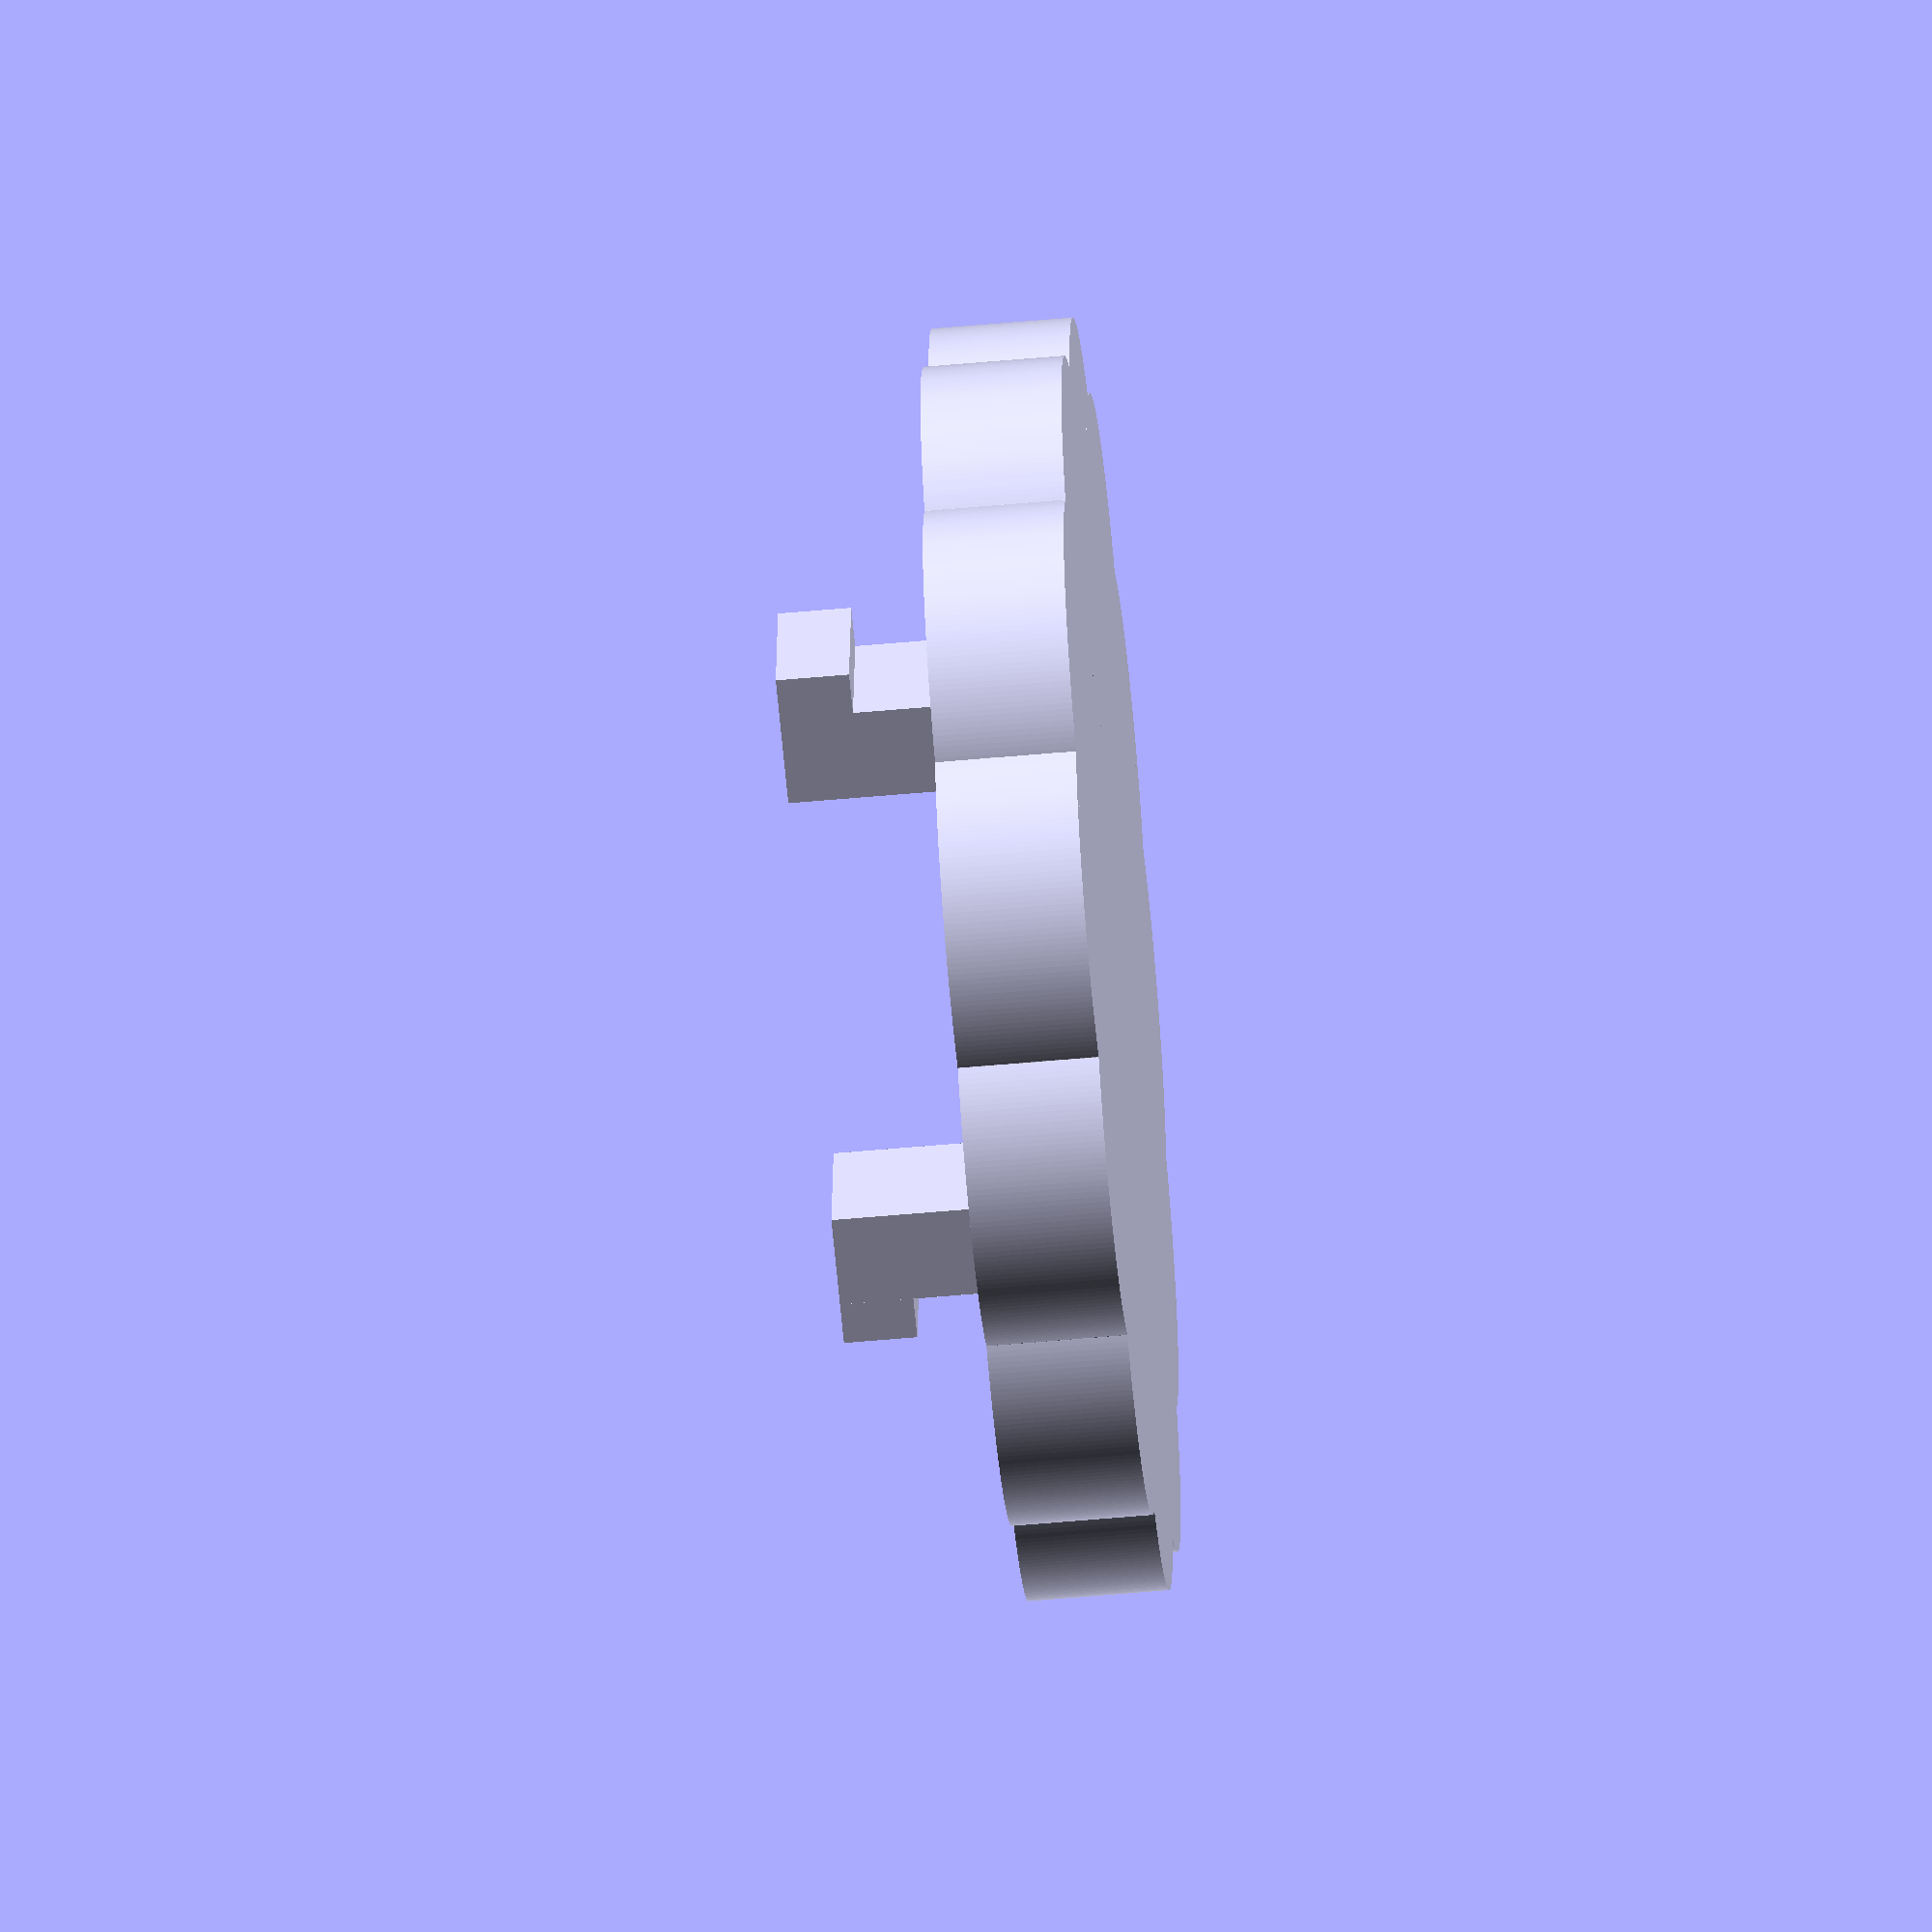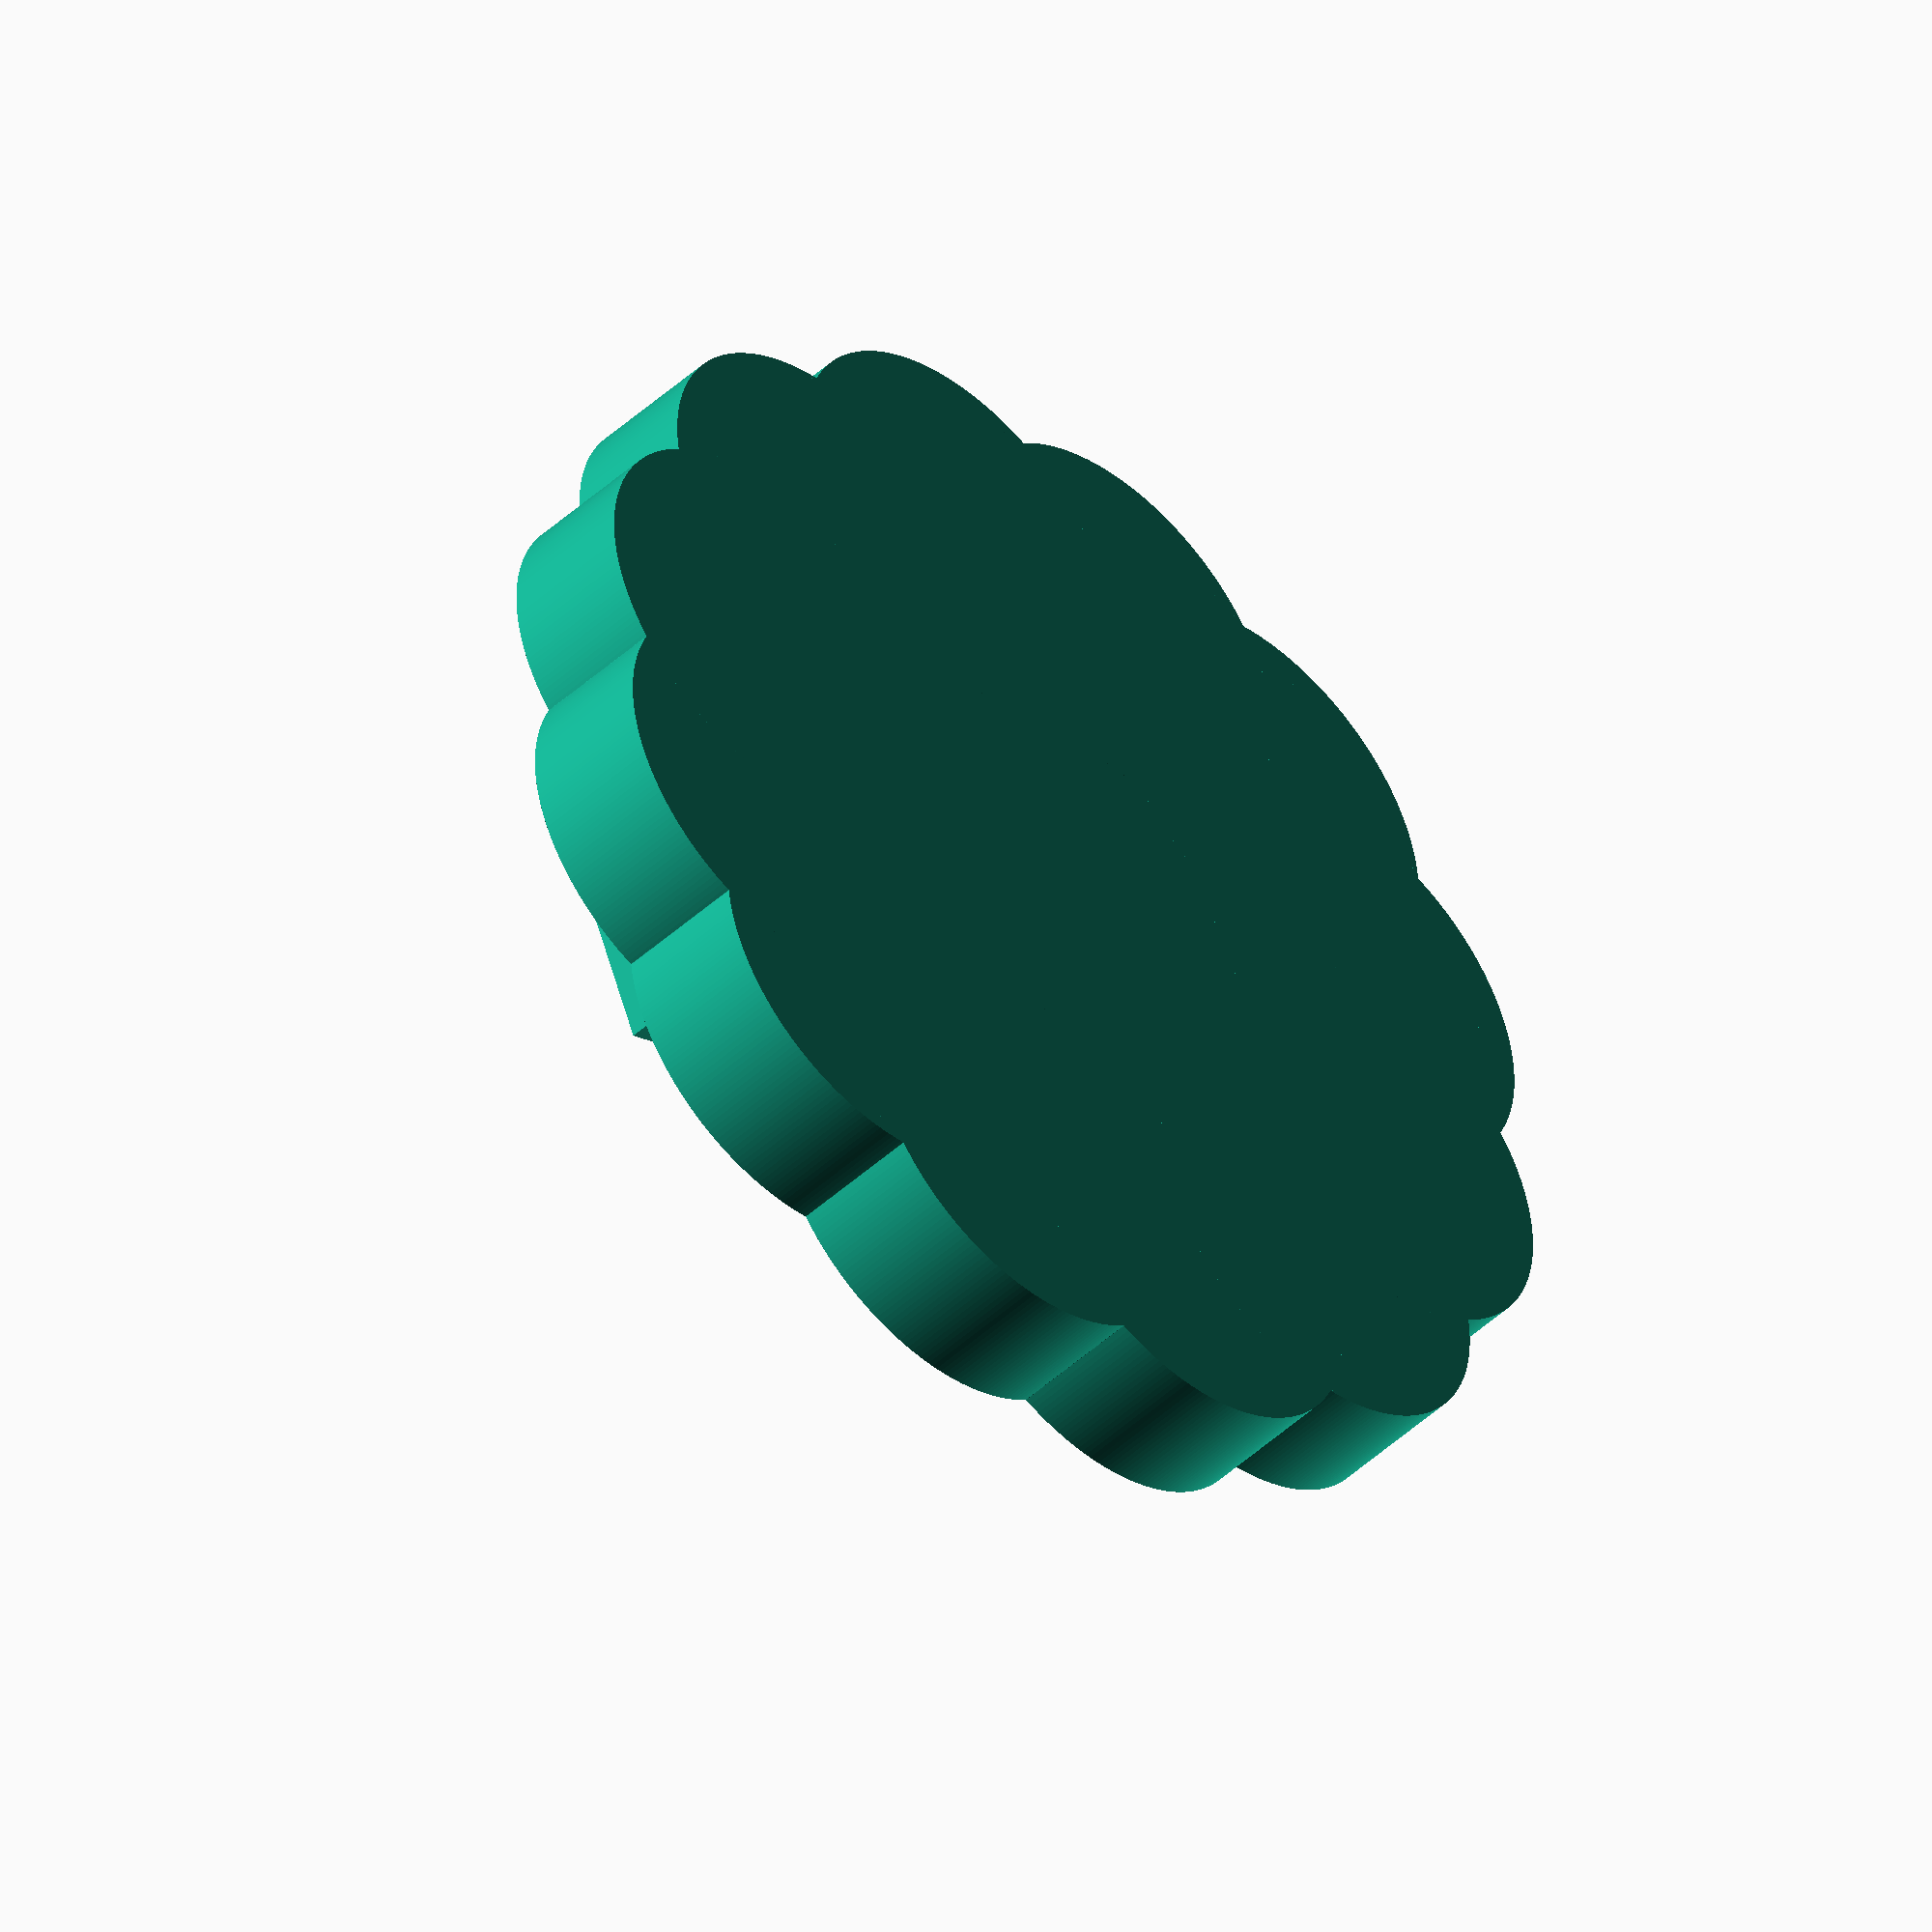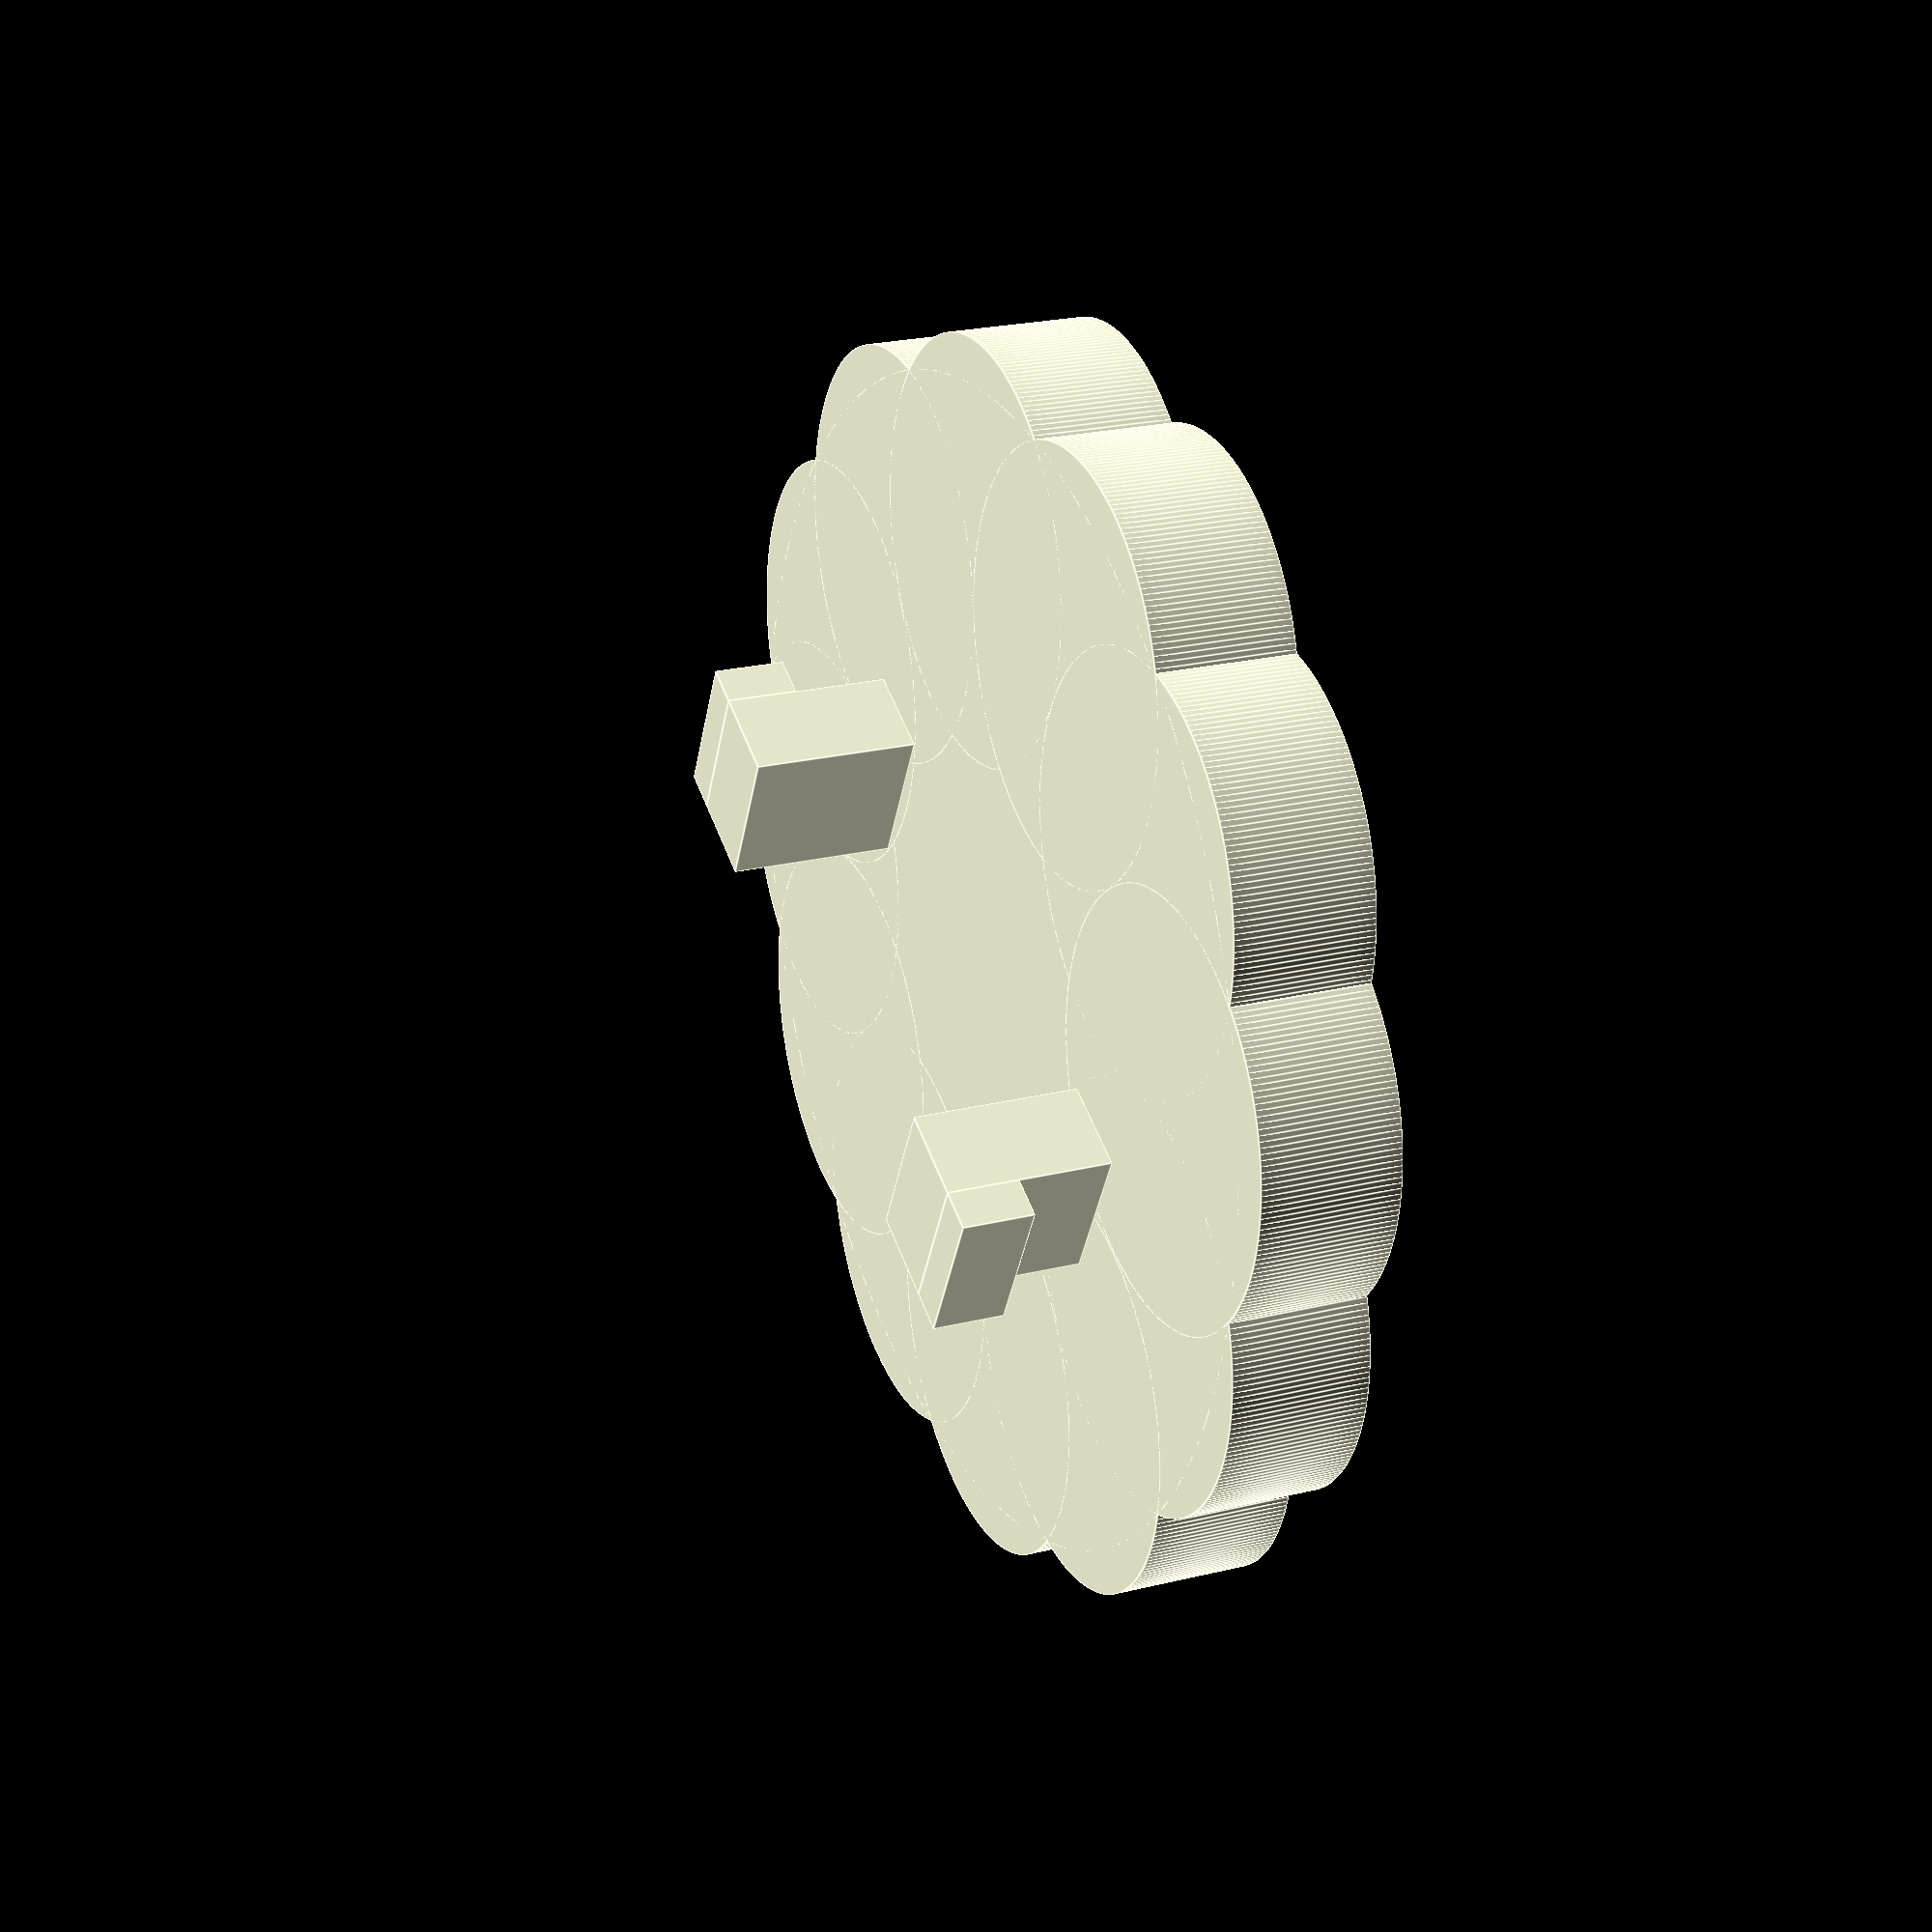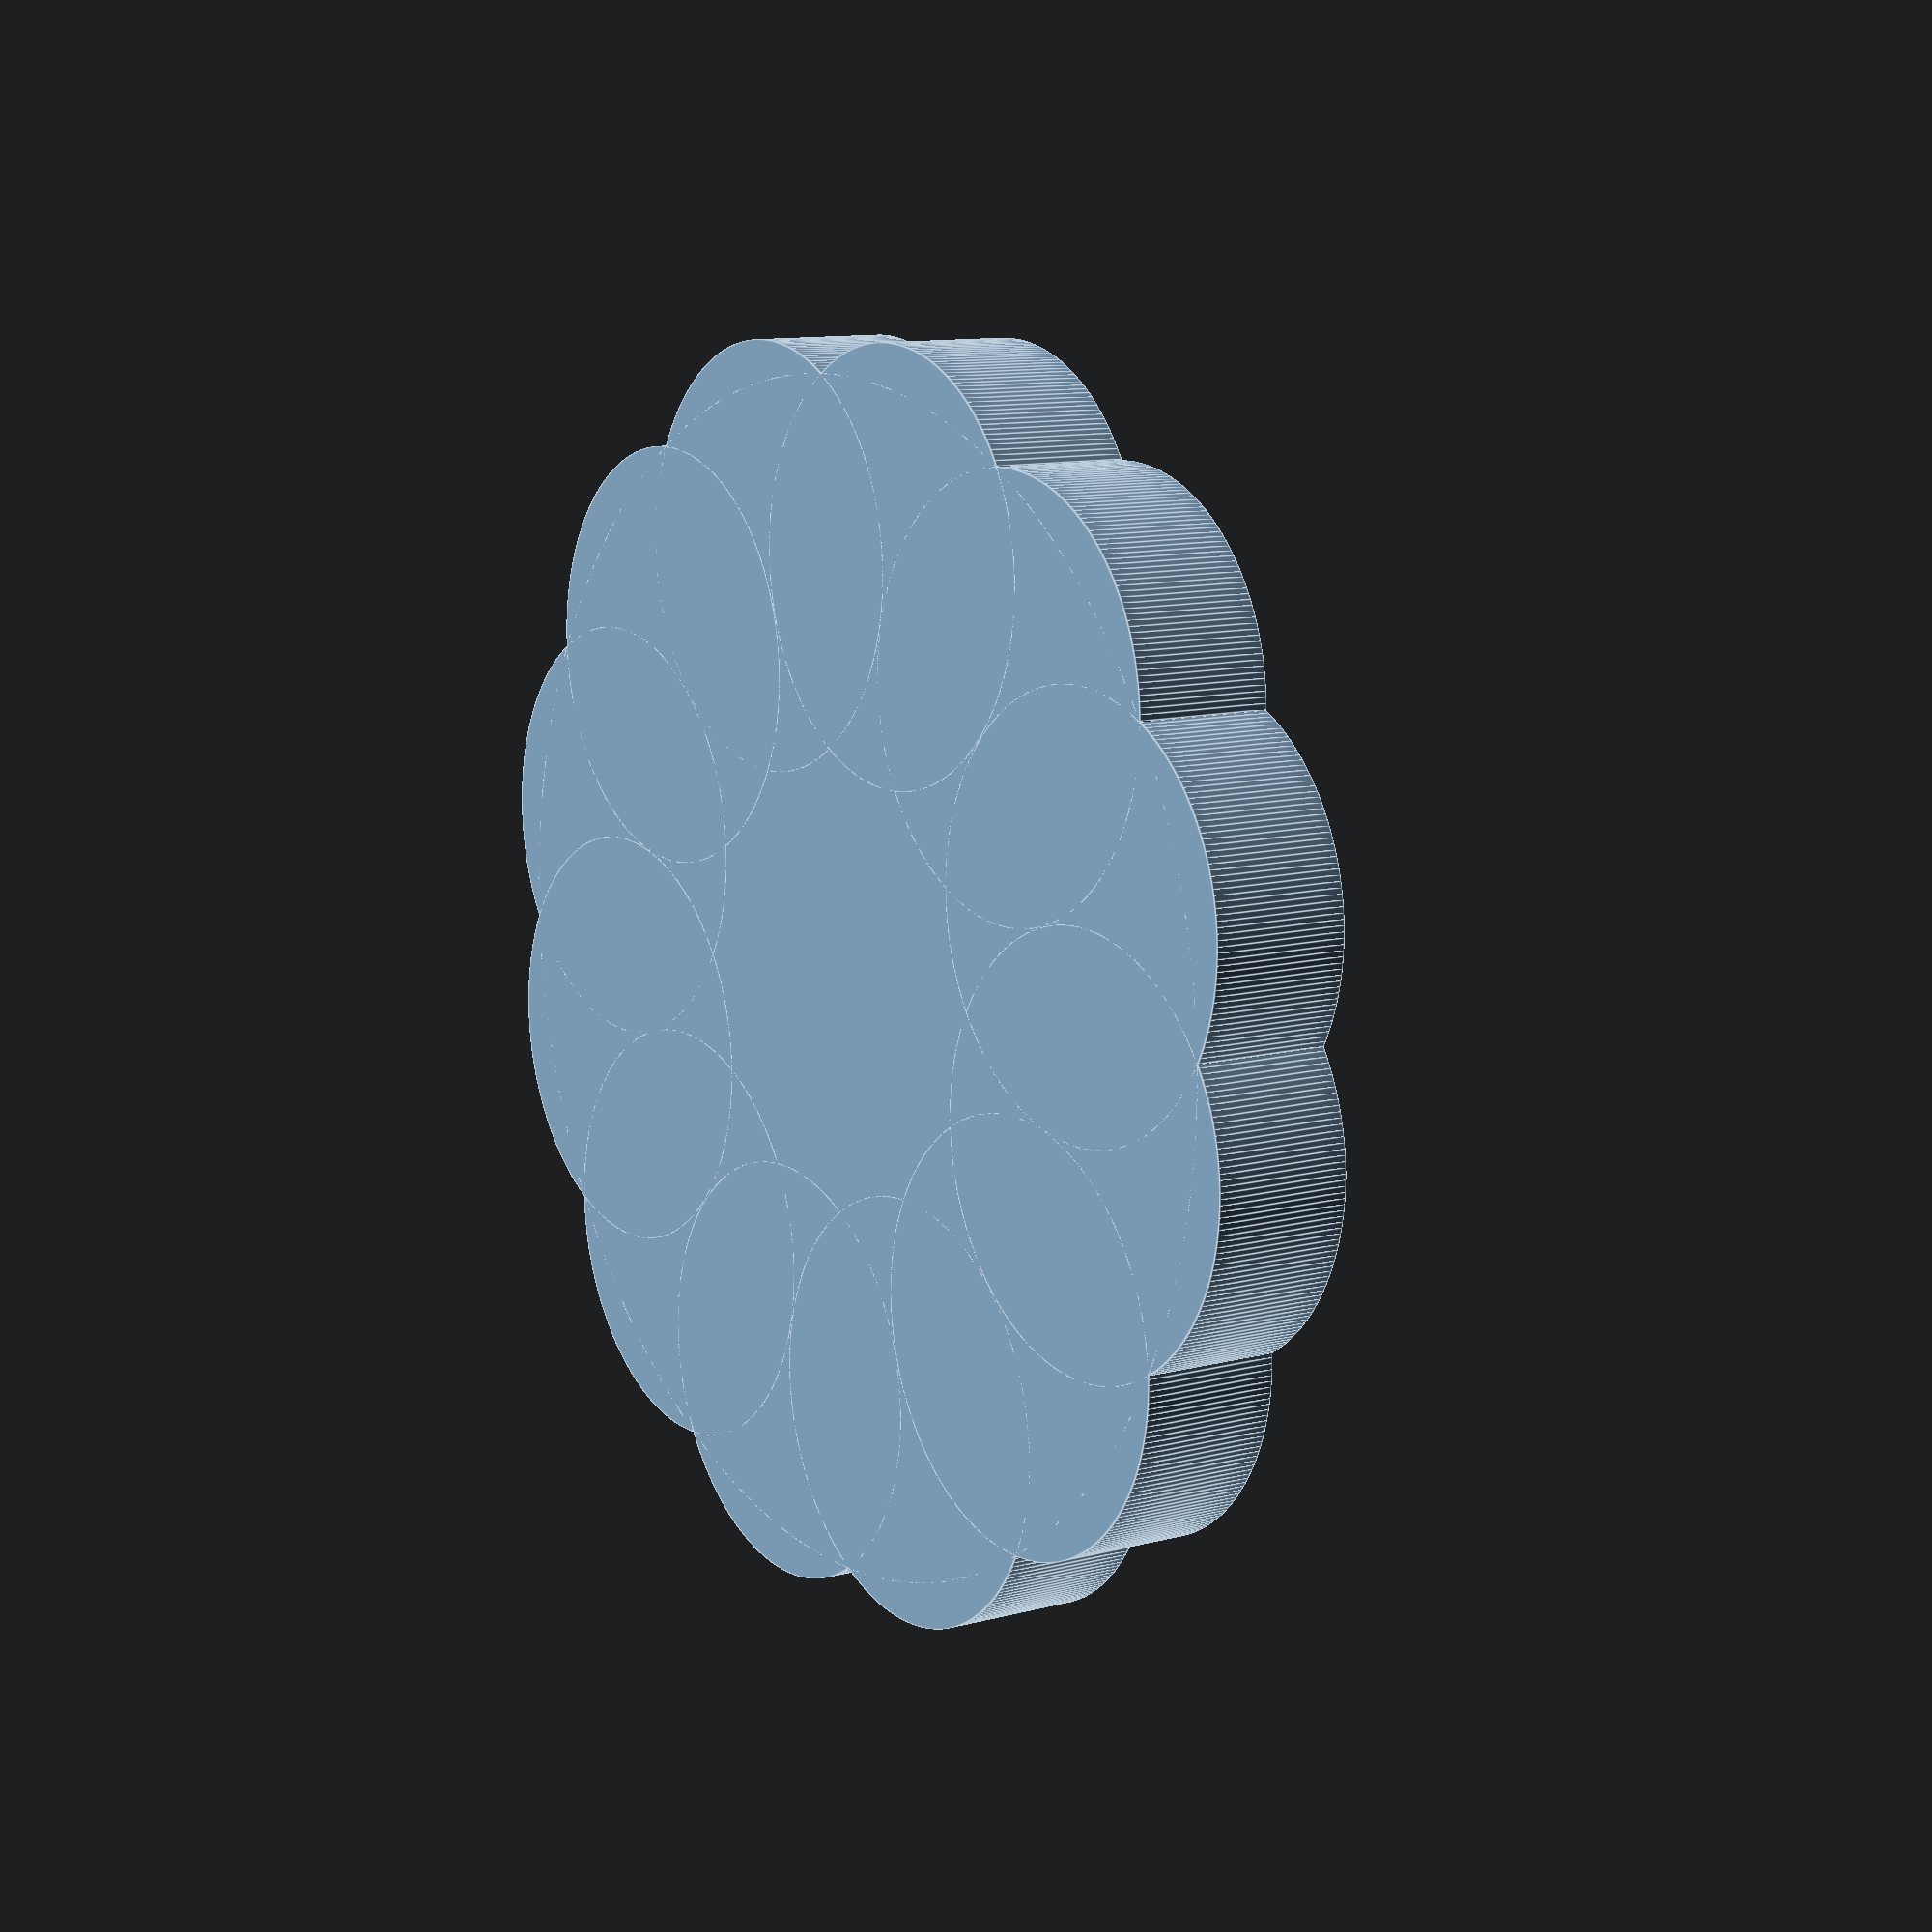
<openscad>
$fa = 1;
$fs = 0.2;

thickness = 5;
cylinder(h = thickness, r = 21, center = true);

petals = 12;
full_circle = 360;
angle = 360 / petals;
petal_r = 22.6;
petal_center = 15.07;
for (angle = [0 : angle : full_circle - angle]) {
  rotate([0, 0, angle])
    translate([0, petal_center, 0])
      cylinder(h = thickness, r = petal_r - petal_center, center = true);
}

jaws_distance = 26.2;
jaw_depth = 3.3;
jaw_width = 5.6;
jaw_height = 6;
jaw_tooth_depth = 1.5;
jaw_tooth_height = 2.6;
for (angle = [0 : full_circle / 2 : full_circle]) {
  rotate([0, 0, angle])
    translate([0, jaws_distance / 2 - jaw_depth, - jaw_height / 2 - thickness / 2]) {
      cube([jaw_width, jaw_depth, jaw_height], center = true);
      translate([0, jaw_depth / 2 + jaw_tooth_depth / 2, jaw_tooth_height / 2 - jaw_height / 2])
        cube([jaw_width, jaw_tooth_depth, jaw_tooth_height], center = true);
    }
}

</openscad>
<views>
elev=56.6 azim=98.5 roll=275.4 proj=o view=wireframe
elev=46.5 azim=248.3 roll=316.3 proj=o view=wireframe
elev=157.2 azim=62.4 roll=292.9 proj=p view=edges
elev=349.4 azim=73.1 roll=55.9 proj=p view=edges
</views>
